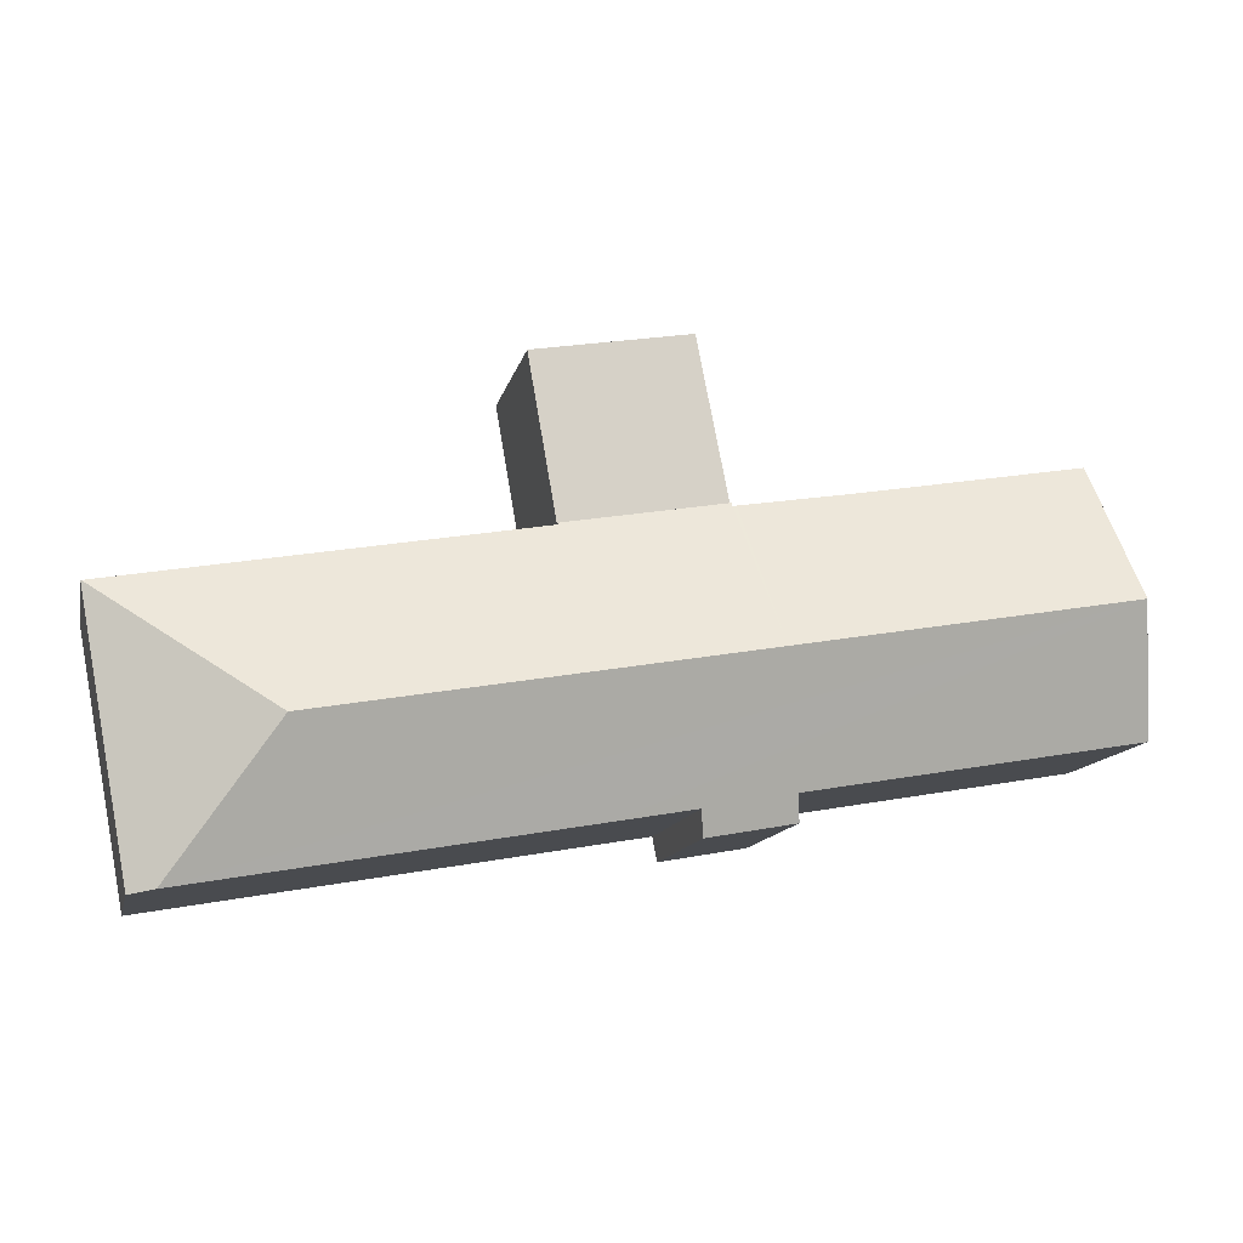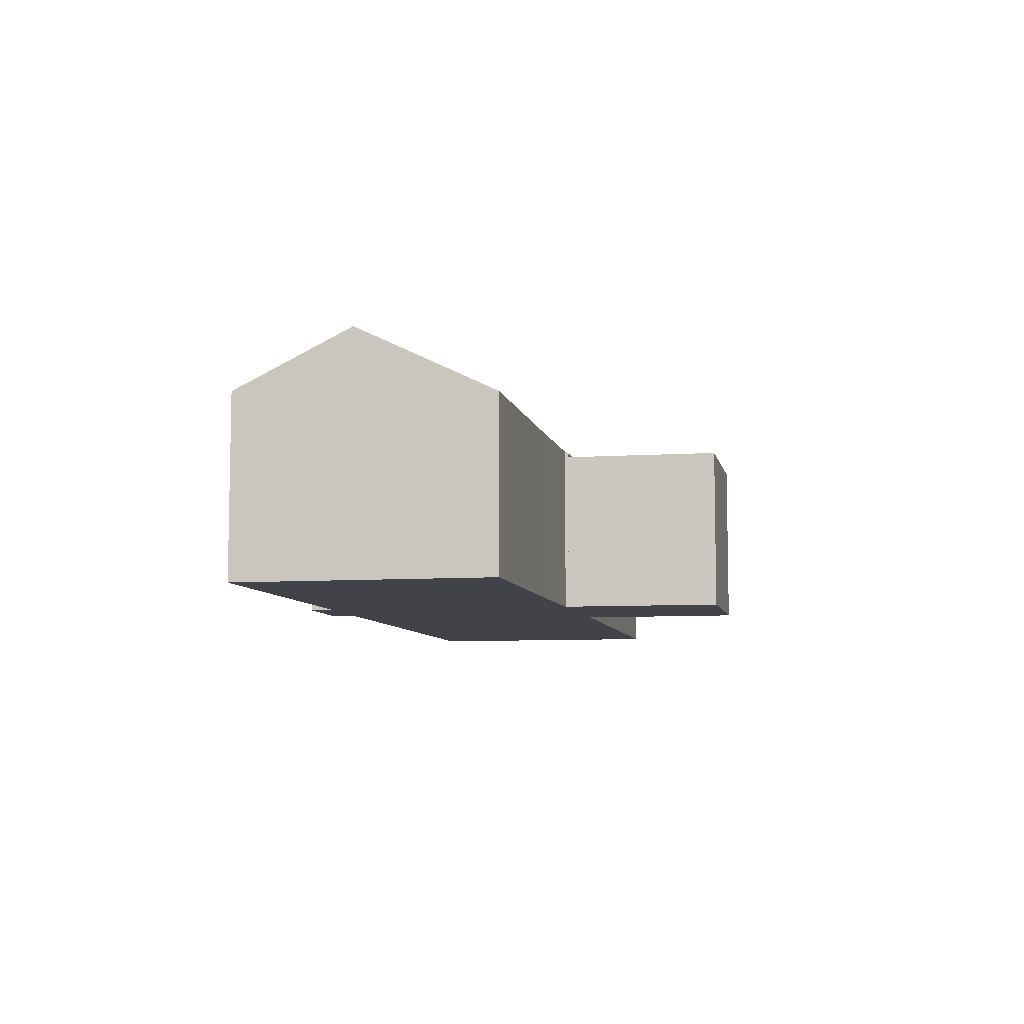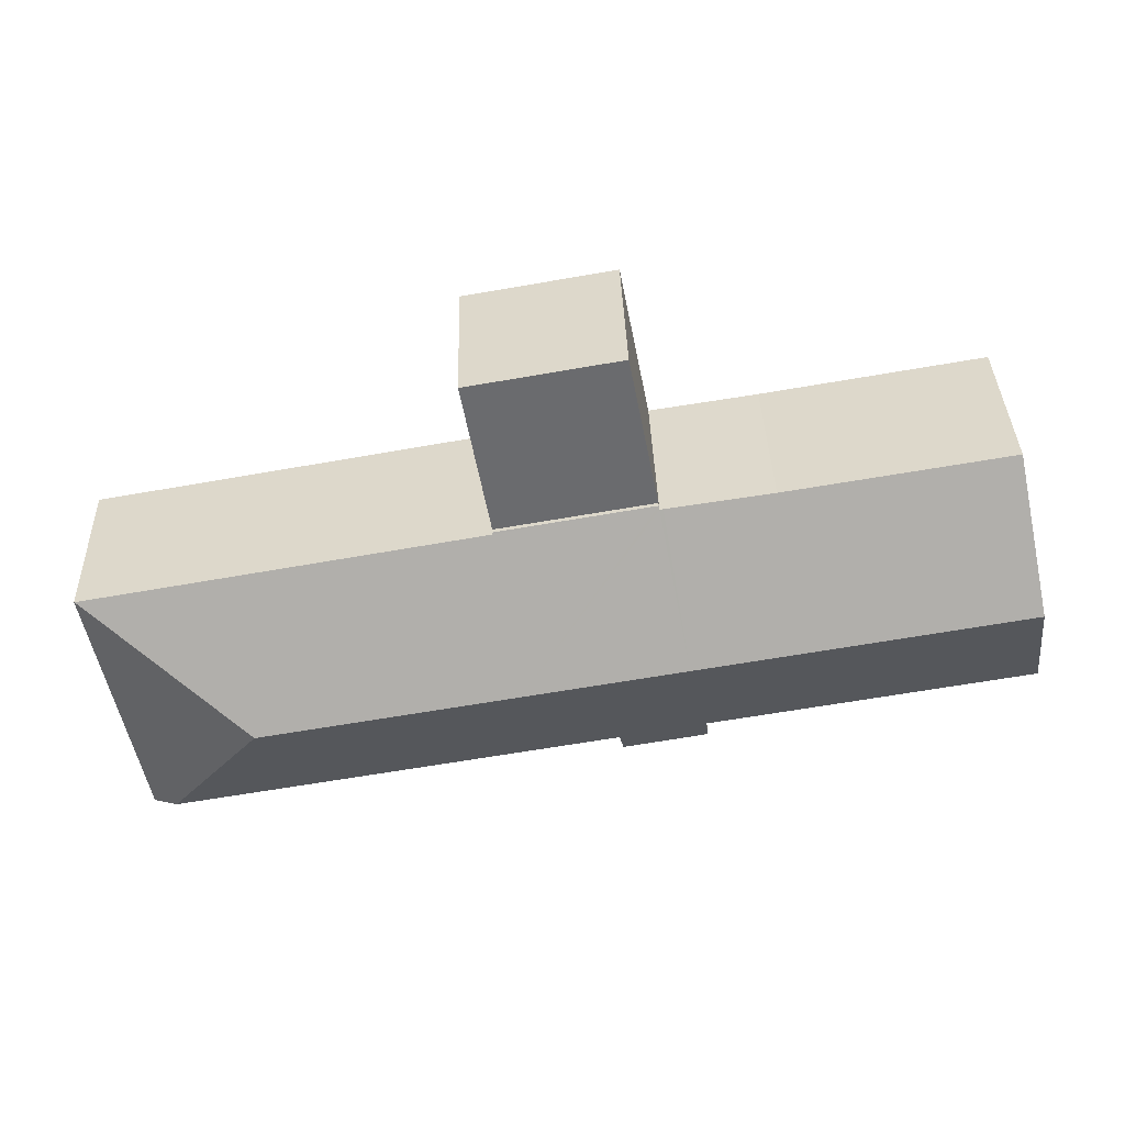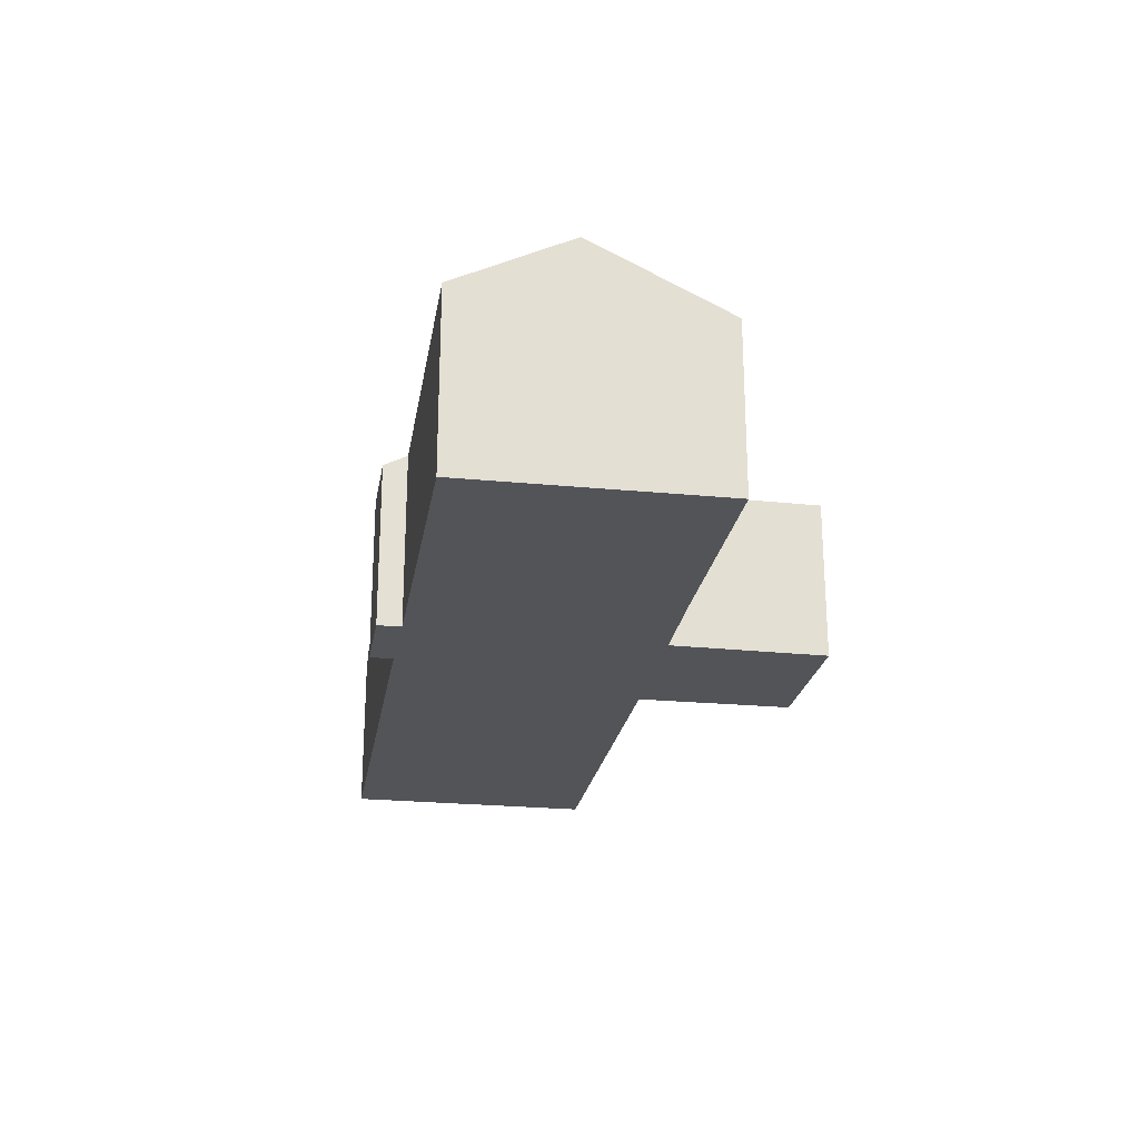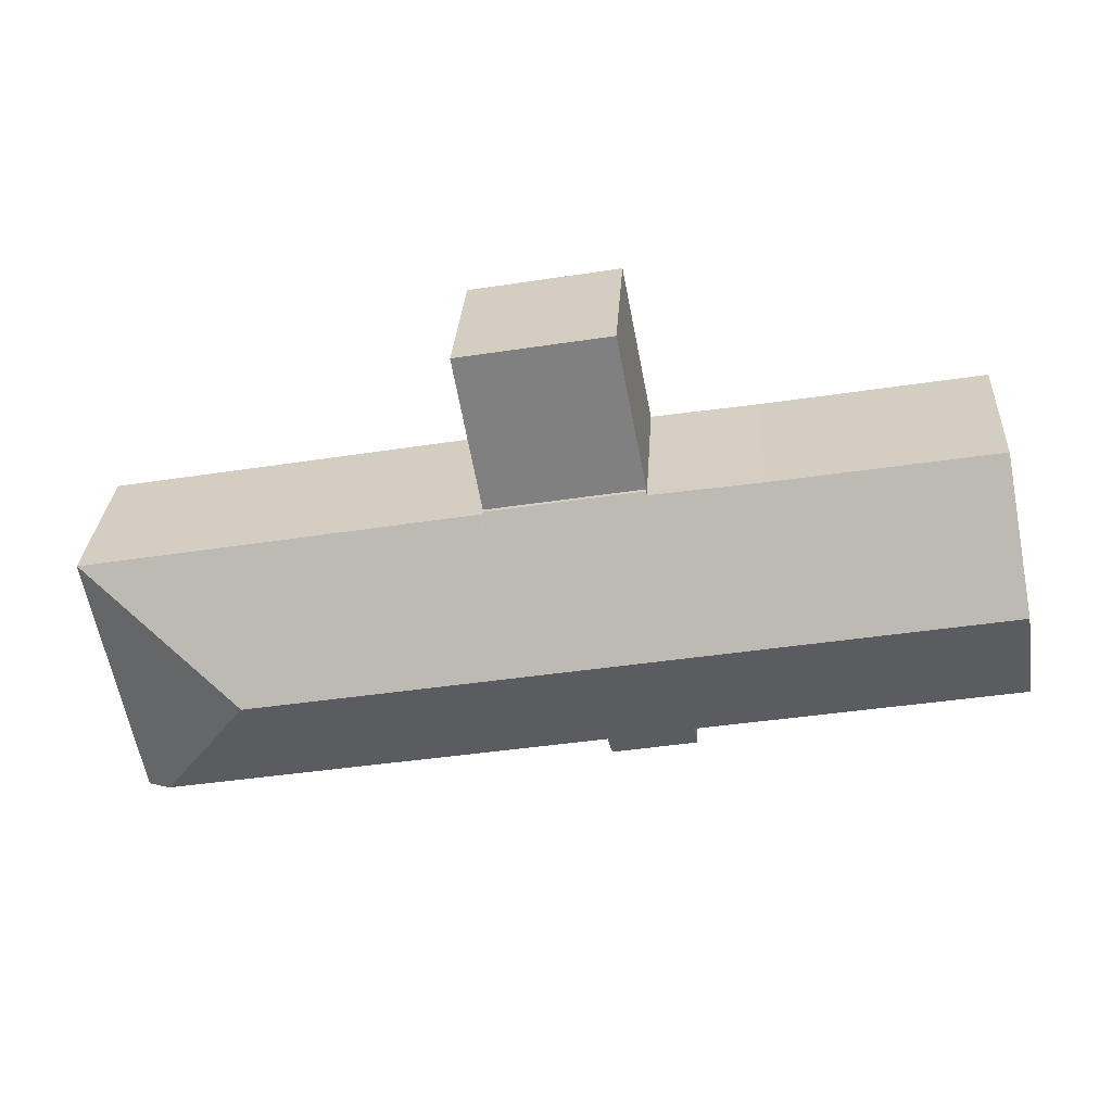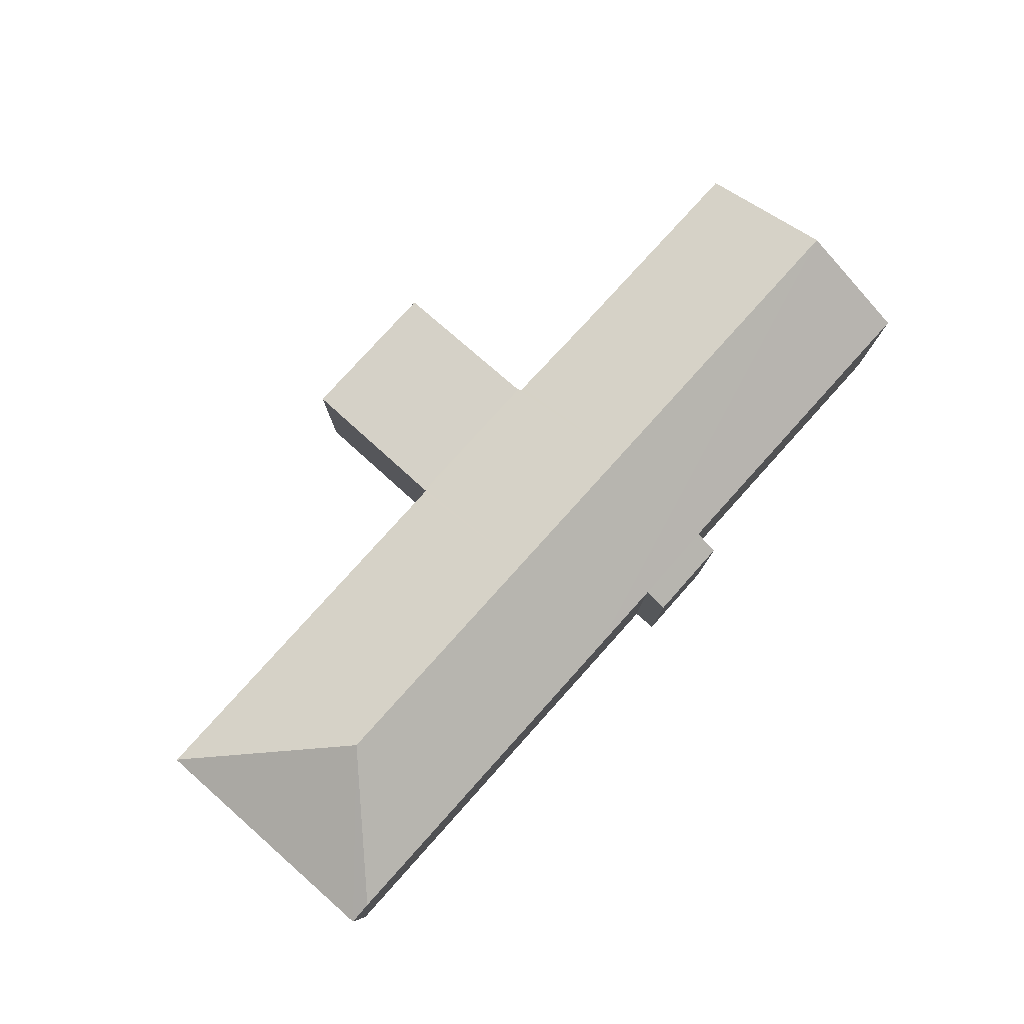
<metadata>
{"format":"obj","ext":"obj","renderer":"f3d","projection":"perspective","resolution":1024,"background":"white","views":[{"elev":-12.8,"azim":167.4,"up":"+Z"},{"elev":-7.6,"azim":-68.5,"up":"+Y"},{"elev":36.8,"azim":178.3,"up":"+Z"},{"elev":-23.3,"azim":-89.2,"up":"+Y"},{"elev":29.5,"azim":-176.5,"up":"+Z"},{"elev":79.2,"azim":142.0,"up":"+Y"}]}
</metadata>
<code>
v  45.93 8.777 -8.109
v  48.39 8.791 5.25
v  48.42 8.777 5.245
v  39.74 12.37 -0.747
v  44.7 9.383 -7.892
v  27.82 8.774 8.905
v  26.45 12.37 1.59
v  27.68 8.773 8.929
v  19.64 8.729 10.44
v  27.7 8.729 9.02
v  19.6 8.813 10.27
v  18.13 12.37 3.054
v  19.42 8.815 10.29
v  13.97 8.856 11.17
v  1.079 12.37 6.052
v  2.349 8.872 13.18
v  16.87 9.408 -2.946
v  0 9.398 5.755e-16
v  21.33 9.38 -3.789
v  25.32 9.381 -4.49
v  16.83 8.79 -4.237
v  16.67 8.791 -4.208
v  21.09 8.777 -5.014
v  27.68 -5.467e-16 8.929
v  27.82 -5.453e-16 8.905
v  48.39 -3.215e-16 5.25
v  48.42 -3.212e-16 5.245
v  2.349 -8.068e-16 13.18
v  13.97 -6.837e-16 11.17
v  19.42 -6.304e-16 10.29
v  19.6 -6.286e-16 10.27
v  19.64 -6.391e-16 10.44
v  27.7 -5.523e-16 9.02
v  45.93 4.965e-16 -8.109
v  21.33 2.32e-16 -3.789
v  21.09 3.07e-16 -5.014
v  44.7 4.832e-16 -7.892
v  25.32 2.749e-16 -4.49
v  16.67 2.577e-16 -4.208
v  16.83 2.594e-16 -4.237
v  16.87 1.804e-16 -2.946
v  0 0 0
v  1.079 -3.706e-16 6.052
v  27.7 8.493 9.02
v  21.22 8.493 18.54
v  29.13 8.493 17.16
v  19.64 8.493 10.44
v  21.22 -1.135e-15 18.54
v  29.13 -1.051e-15 17.16
g defaultobject
f 1 2 3
f 2 1 4
f 4 1 5
f 4 6 2
f 6 4 7
f 6 7 8
f 8 9 10
f 9 8 7
f 9 7 11
f 11 7 12
f 11 12 13
f 13 12 14
f 14 12 15
f 14 15 16
f 15 17 18
f 17 15 19
f 19 15 20
f 20 15 5
f 5 15 4
f 4 15 12
f 4 12 7
f 17 21 22
f 21 17 23
f 23 17 19
f 24 6 8
f 6 24 2
f 2 24 25
f 2 25 26
f 2 26 3
f 3 26 27
f 28 14 16
f 14 28 29
f 14 29 13
f 13 29 30
f 13 30 11
f 11 30 31
f 32 10 9
f 10 32 33
f 27 1 3
f 1 27 34
f 35 23 19
f 23 35 36
f 10 24 8
f 24 10 33
f 34 5 1
f 5 34 20
f 20 34 37
f 20 37 38
f 20 38 19
f 19 38 35
f 36 21 23
f 21 36 22
f 22 36 39
f 39 36 40
f 41 18 17
f 18 41 42
f 22 41 17
f 41 22 39
f 42 15 18
f 15 42 16
f 16 42 28
f 28 42 43
f 31 9 11
f 9 31 32
f 41 43 42
f 43 41 28
f 28 41 29
f 29 41 30
f 30 41 39
f 30 39 40
f 30 40 36
f 30 36 31
f 31 36 32
f 32 36 35
f 32 35 33
f 33 35 38
f 33 38 24
f 24 38 25
f 25 38 37
f 25 37 26
f 26 37 34
f 26 34 27
f 44 45 46
f 45 44 47
f 32 45 47
f 45 32 48
f 48 46 45
f 46 48 49
f 49 44 46
f 44 49 33
f 33 47 44
f 47 33 32
f 33 48 32
f 48 33 49

</code>
